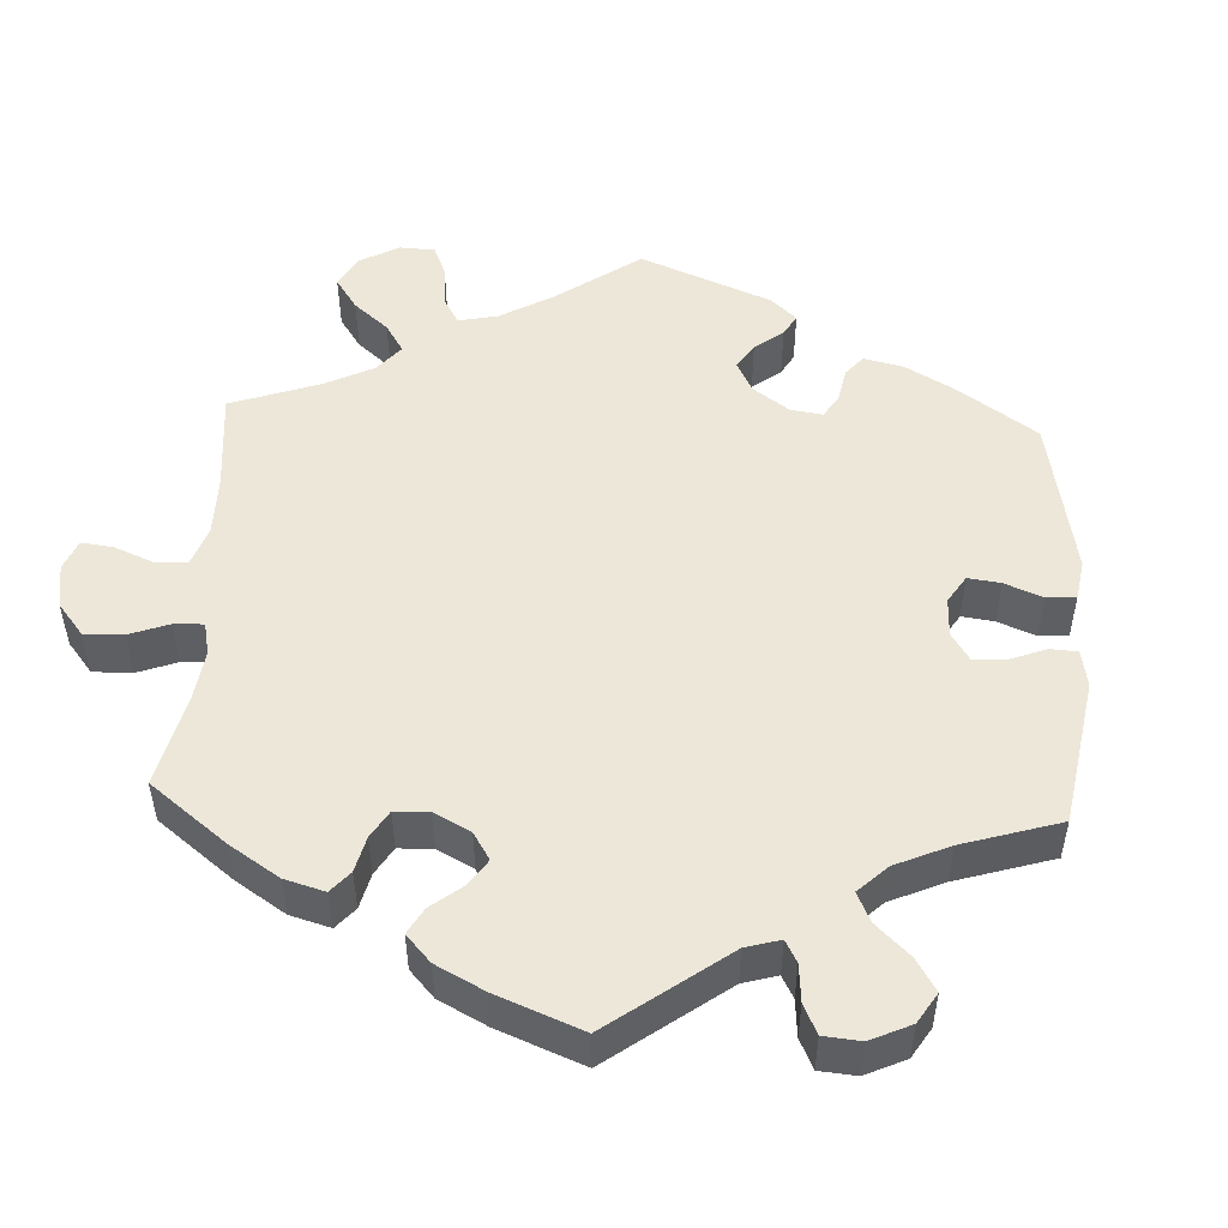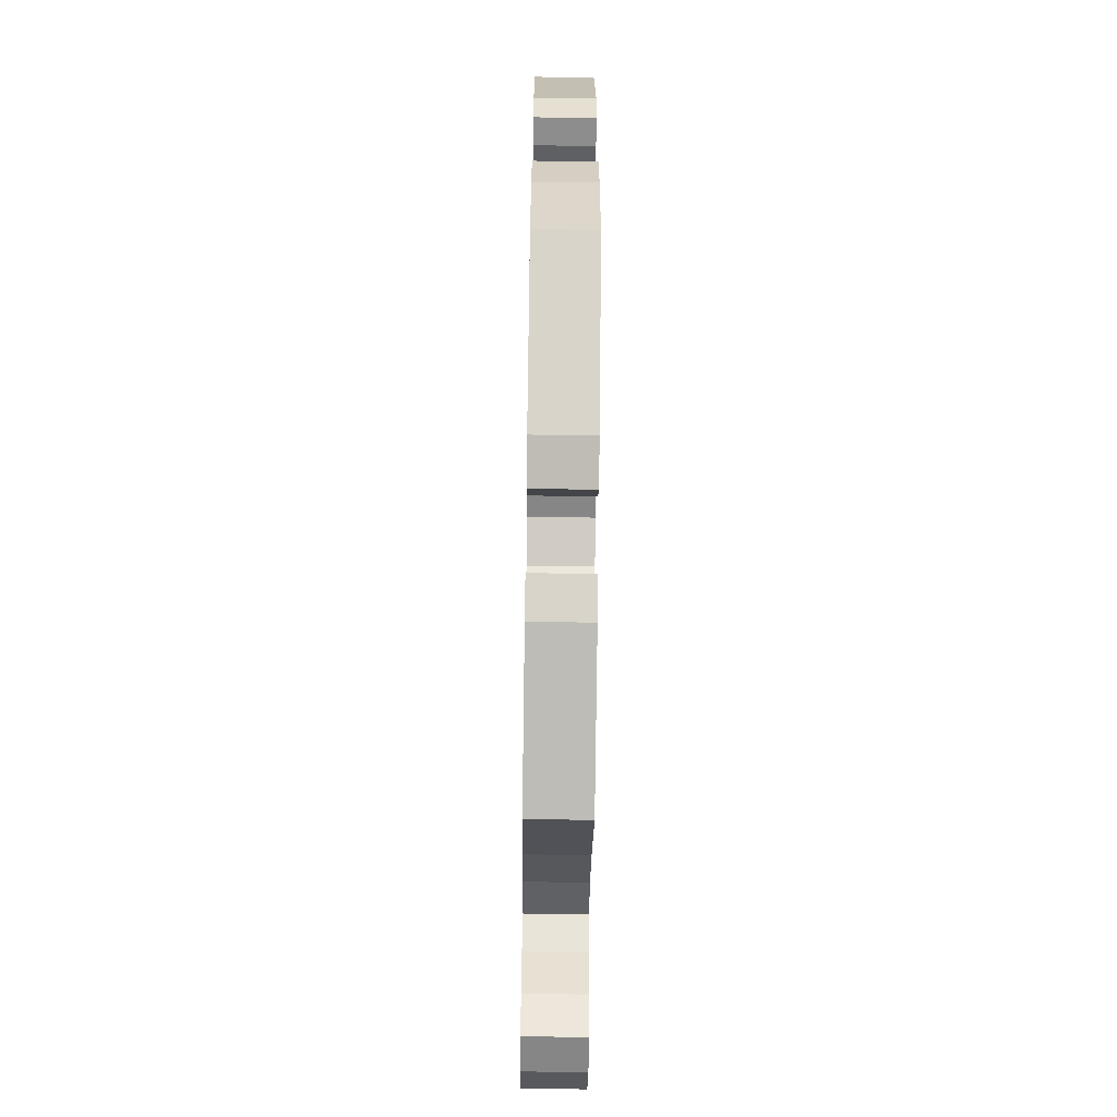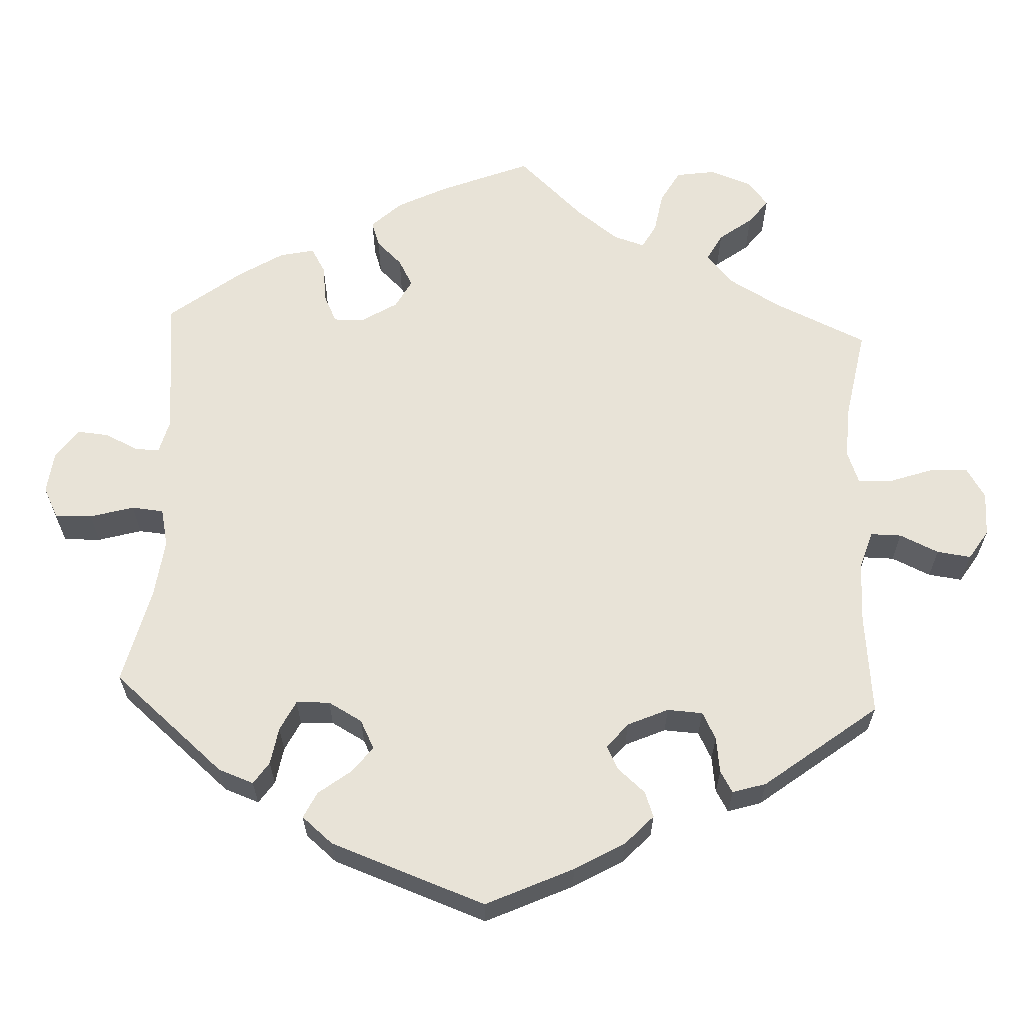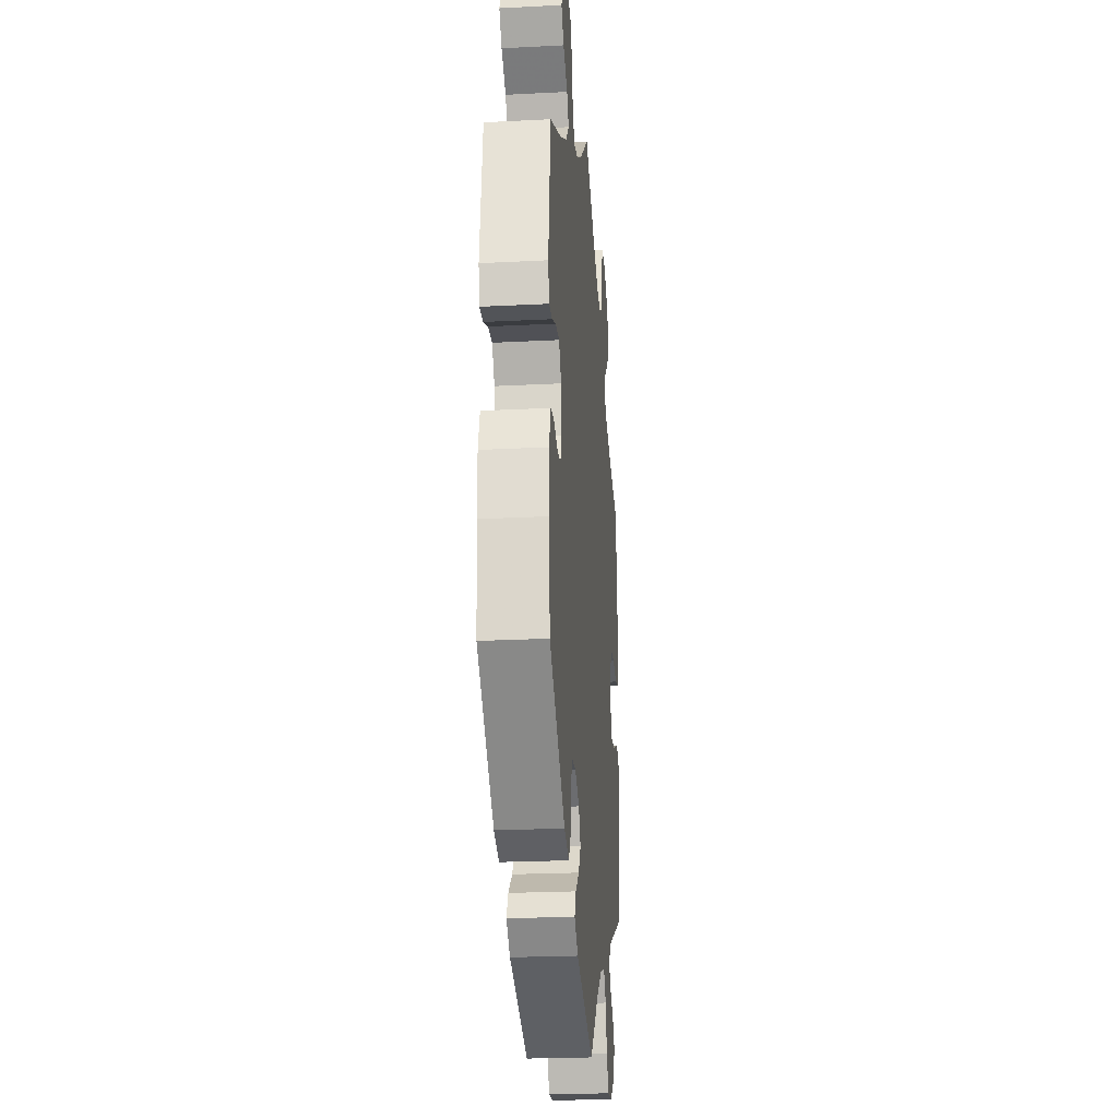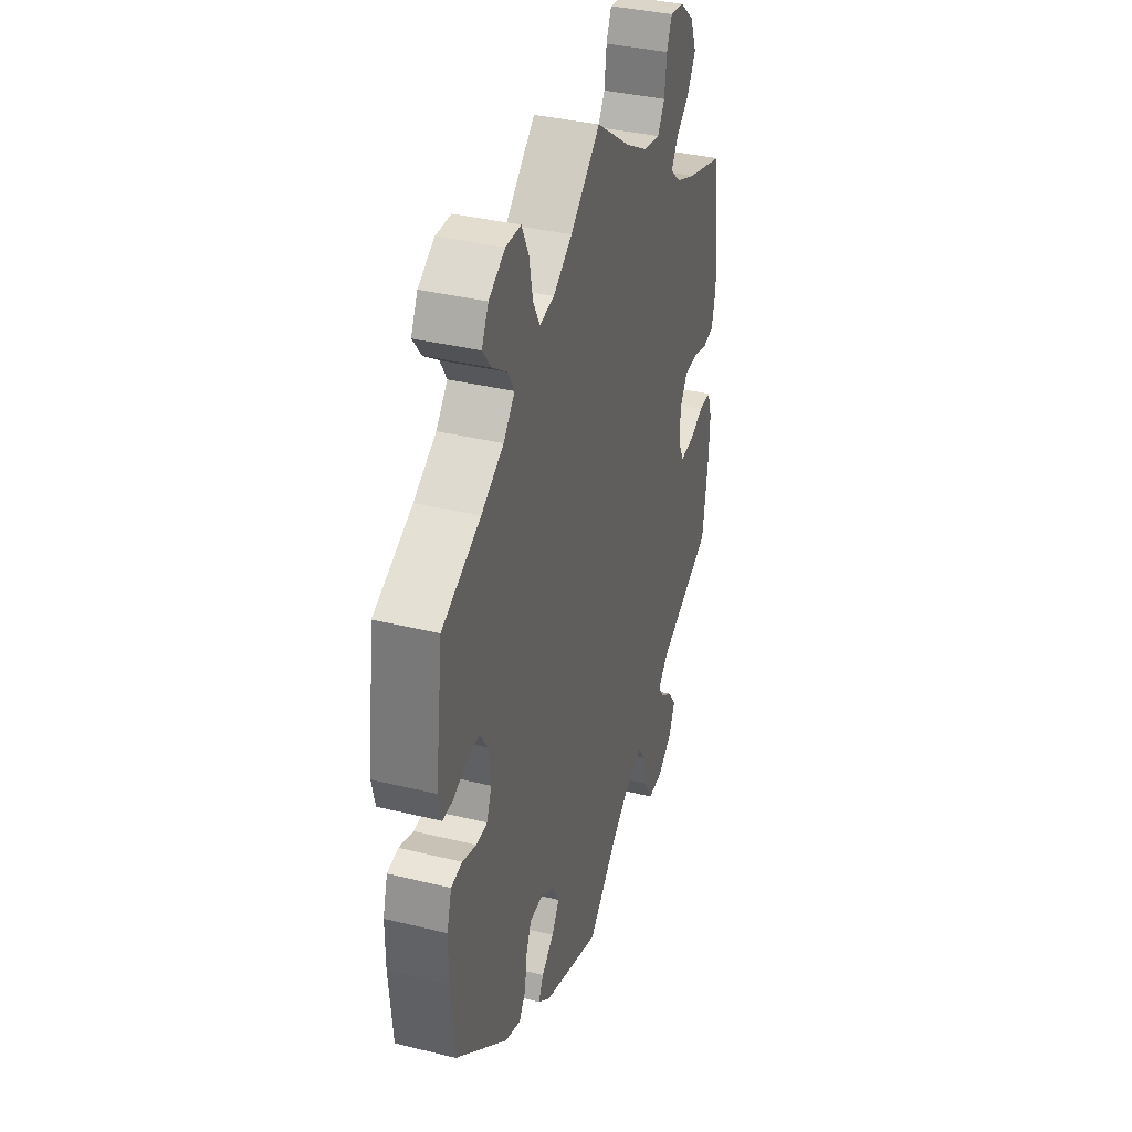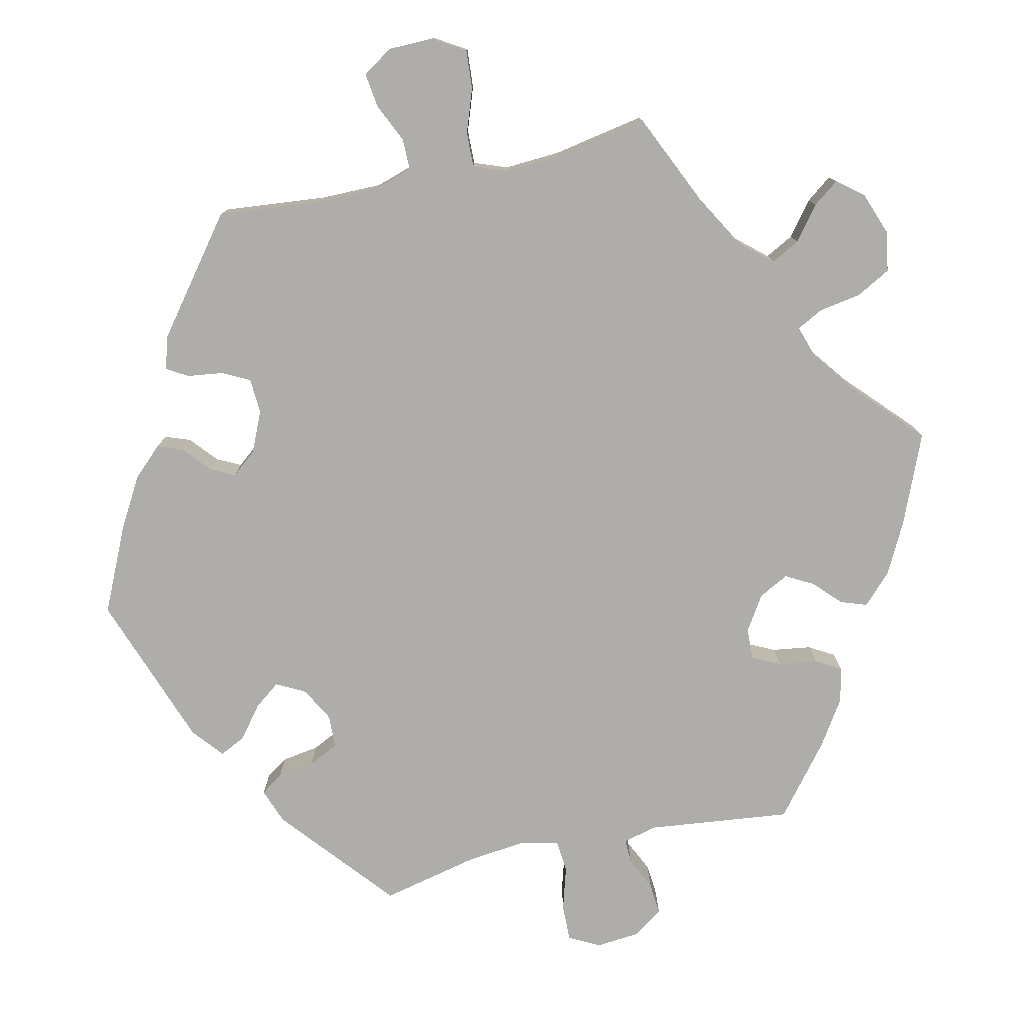
<metadata>
{"format":"obj","ext":"obj","renderer":"f3d","projection":"perspective","resolution":1024,"background":"white","views":[{"elev":50.2,"azim":122.9,"up":"+Y"},{"elev":-64.7,"azim":-90.8,"up":"+Z"},{"elev":61.8,"azim":-117.4,"up":"+Y"},{"elev":-23.3,"azim":-85.0,"up":"+Z"},{"elev":36.5,"azim":-72.3,"up":"+Z"},{"elev":-77.2,"azim":-17.6,"up":"+Y"}]}
</metadata>
<code>
v -0.381 0.07 0.344
v -0.312 0.07 0.384
v -0.277 0.07 0.423
v -0.297 0.07 0.457
v -0.342 0.07 0.489
v -0.369 0.07 0.524
v -0.348 0.07 0.565
v -0.298 0.07 0.595
v -0.251 0.07 0.594
v -0.229 0.07 0.549
v -0.218 0.07 0.491
v -0.197 0.07 0.452
v -0.152 0.07 0.46
v -0.093 0.07 0.499
v -0.001 0.07 0.578
v 0.106 0.07 0.502
v 0.174 0.07 0.463
v 0.227 0.07 0.453
v 0.249 0.07 0.488
v 0.256 0.07 0.542
v 0.272 0.07 0.58
v 0.314 0.07 0.574
v 0.359 0.07 0.537
v 0.378 0.07 0.488
v 0.352 0.07 0.445
v 0.31 0.07 0.41
v 0.29 0.07 0.378
v 0.322 0.07 0.349
v 0.385 0.07 0.323
v 0.5 0.07 0.289
v 0.517 0.07 0.166
v 0.521 0.07 0.091
v 0.508 0.07 0.039
v 0.473 0.07 0.032
v 0.428 0.07 0.045
v 0.387 0.07 0.044
v 0.364 0.07 0.007
v 0.362 0.07 -0.046
v 0.381 0.07 -0.082
v 0.421 0.07 -0.079
v 0.468 0.07 -0.06
v 0.506 0.07 -0.06
v 0.52 0.07 -0.104
v 0.517 0.07 -0.173
v 0.5 0.07 -0.289
v 0.33 0.07 -0.364
v 0.297 0.07 -0.396
v 0.314 0.07 -0.423
v 0.353 0.07 -0.45
v 0.377 0.07 -0.484
v 0.357 0.07 -0.527
v 0.311 0.07 -0.56
v 0.266 0.07 -0.562
v 0.243 0.07 -0.52
v 0.229 0.07 -0.463
v 0.205 0.07 -0.429
v 0.156 0.07 -0.444
v 0.095 0.07 -0.489
v 0 0.07 -0.578
v -0.181 0.07 -0.513
v -0.218 0.07 -0.482
v -0.203 0.07 -0.451
v -0.165 0.07 -0.42
v -0.141 0.07 -0.384
v -0.161 0.07 -0.346
v -0.204 0.07 -0.32
v -0.246 0.07 -0.322
v -0.262 0.07 -0.361
v -0.269 0.07 -0.413
v -0.29 0.07 -0.444
v -0.339 0.07 -0.426
v -0.501 0.07 -0.289
v -0.512 0.07 -0.167
v -0.512 0.07 -0.093
v -0.497 0.07 -0.043
v -0.463 0.07 -0.037
v -0.419 0.07 -0.052
v -0.385 0.07 -0.05
v -0.37 0.07 -0.011
v -0.376 0.07 0.046
v -0.401 0.07 0.084
v -0.44 0.07 0.082
v -0.483 0.07 0.064
v -0.515 0.07 0.064
v -0.525 0.07 0.108
v -0.501 0.07 0.289
v -0.381 0 0.344
v -0.312 0 0.384
v -0.277 0 0.423
v -0.297 0 0.457
v -0.342 0 0.489
v -0.369 0 0.524
v -0.348 0 0.565
v -0.298 0 0.595
v -0.251 0 0.594
v -0.229 0 0.549
v -0.218 0 0.491
v -0.197 0 0.452
v -0.152 0 0.46
v -0.093 0 0.499
v -0.001 0 0.578
v 0.106 0 0.502
v 0.174 0 0.463
v 0.227 0 0.453
v 0.249 0 0.488
v 0.256 0 0.542
v 0.272 0 0.58
v 0.314 0 0.574
v 0.359 0 0.537
v 0.378 0 0.488
v 0.352 0 0.445
v 0.31 0 0.41
v 0.29 0 0.378
v 0.322 0 0.349
v 0.385 0 0.323
v 0.5 0 0.289
v 0.517 0 0.166
v 0.521 0 0.091
v 0.508 0 0.039
v 0.473 0 0.032
v 0.428 0 0.045
v 0.387 0 0.044
v 0.364 0 0.007
v 0.362 0 -0.046
v 0.381 0 -0.082
v 0.421 0 -0.079
v 0.468 0 -0.06
v 0.506 0 -0.06
v 0.52 0 -0.104
v 0.517 0 -0.173
v 0.5 0 -0.289
v 0.33 0 -0.364
v 0.297 0 -0.396
v 0.314 0 -0.423
v 0.353 0 -0.45
v 0.377 0 -0.484
v 0.357 0 -0.527
v 0.311 0 -0.56
v 0.266 0 -0.562
v 0.243 0 -0.52
v 0.229 0 -0.463
v 0.205 0 -0.429
v 0.156 0 -0.444
v 0.095 0 -0.489
v 0 0 -0.578
v -0.181 0 -0.513
v -0.218 0 -0.482
v -0.203 0 -0.451
v -0.165 0 -0.42
v -0.141 0 -0.384
v -0.161 0 -0.346
v -0.204 0 -0.32
v -0.246 0 -0.322
v -0.262 0 -0.361
v -0.269 0 -0.413
v -0.29 0 -0.444
v -0.339 0 -0.426
v -0.501 0 -0.289
v -0.512 0 -0.167
v -0.512 0 -0.093
v -0.497 0 -0.043
v -0.463 0 -0.037
v -0.419 0 -0.052
v -0.385 0 -0.05
v -0.37 0 -0.011
v -0.376 0 0.046
v -0.401 0 0.084
v -0.44 0 0.082
v -0.483 0 0.064
v -0.515 0 0.064
v -0.525 0 0.108
v -0.501 0 0.289
f 85 86 1
f 82 83 84 85
f 81 82 85 1
f 80 81 1 2
f 79 80 2 3
f 74 75 76 77
f 74 77 78
f 73 74 78
f 72 73 78
f 71 72 78
f 68 69 70 71
f 67 68 71 78
f 66 67 78 79
f 60 61 62 63
f 58 59 60 63
f 57 58 63 64
f 56 57 64 65
f 52 53 54 55
f 52 55 56
f 51 52 56
f 48 49 50 51
f 47 48 51 56
f 46 47 56 65
f 40 41 42 43
f 39 40 43 44
f 32 33 34 35
f 32 35 36
f 29 30 31 32
f 28 29 32 36
f 27 28 36 37
f 23 24 25 26
f 23 26 27
f 22 23 27
f 19 20 21 22
f 18 19 22 27
f 17 18 27 37
f 14 15 16
f 13 14 16 17
f 12 13 17 37
f 8 9 10 11
f 8 11 12
f 7 8 12
f 4 5 6 7
f 3 4 7 12
f 39 44 45 46
f 38 39 46 65
f 38 65 66 79
f 37 38 79
f 3 12 37 79
f 87 172 171
f 171 170 169 168
f 87 171 168 167
f 88 87 167 166
f 89 88 166 165
f 163 162 161 160
f 164 163 160
f 164 160 159
f 164 159 158
f 164 158 157
f 157 156 155 154
f 164 157 154 153
f 165 164 153 152
f 149 148 147 146
f 149 146 145 144
f 150 149 144 143
f 151 150 143 142
f 141 140 139 138
f 142 141 138
f 142 138 137
f 137 136 135 134
f 142 137 134 133
f 151 142 133 132
f 129 128 127 126
f 130 129 126 125
f 121 120 119 118
f 122 121 118
f 118 117 116 115
f 122 118 115 114
f 123 122 114 113
f 112 111 110 109
f 113 112 109
f 113 109 108
f 108 107 106 105
f 113 108 105 104
f 123 113 104 103
f 102 101 100
f 103 102 100 99
f 123 103 99 98
f 97 96 95 94
f 98 97 94
f 98 94 93
f 93 92 91 90
f 98 93 90 89
f 132 131 130 125
f 151 132 125 124
f 165 152 151 124
f 165 124 123
f 165 123 98 89
f 1 87 88 2
f 2 88 89 3
f 3 89 90 4
f 4 90 91 5
f 5 91 92 6
f 6 92 93 7
f 7 93 94 8
f 8 94 95 9
f 9 95 96 10
f 10 96 97 11
f 11 97 98 12
f 12 98 99 13
f 13 99 100 14
f 14 100 101 15
f 15 101 102 16
f 16 102 103 17
f 17 103 104 18
f 18 104 105 19
f 19 105 106 20
f 20 106 107 21
f 21 107 108 22
f 22 108 109 23
f 23 109 110 24
f 24 110 111 25
f 25 111 112 26
f 26 112 113 27
f 27 113 114 28
f 28 114 115 29
f 29 115 116 30
f 30 116 117 31
f 31 117 118 32
f 32 118 119 33
f 33 119 120 34
f 34 120 121 35
f 35 121 122 36
f 36 122 123 37
f 37 123 124 38
f 38 124 125 39
f 39 125 126 40
f 40 126 127 41
f 41 127 128 42
f 42 128 129 43
f 43 129 130 44
f 44 130 131 45
f 45 131 132 46
f 46 132 133 47
f 47 133 134 48
f 48 134 135 49
f 49 135 136 50
f 50 136 137 51
f 51 137 138 52
f 52 138 139 53
f 53 139 140 54
f 54 140 141 55
f 55 141 142 56
f 56 142 143 57
f 57 143 144 58
f 58 144 145 59
f 59 145 146 60
f 60 146 147 61
f 61 147 148 62
f 62 148 149 63
f 63 149 150 64
f 64 150 151 65
f 65 151 152 66
f 66 152 153 67
f 67 153 154 68
f 68 154 155 69
f 69 155 156 70
f 70 156 157 71
f 71 157 158 72
f 72 158 159 73
f 73 159 160 74
f 74 160 161 75
f 75 161 162 76
f 76 162 163 77
f 77 163 164 78
f 78 164 165 79
f 79 165 166 80
f 80 166 167 81
f 81 167 168 82
f 82 168 169 83
f 83 169 170 84
f 84 170 171 85
f 85 171 172 86
f 86 172 87 1

</code>
